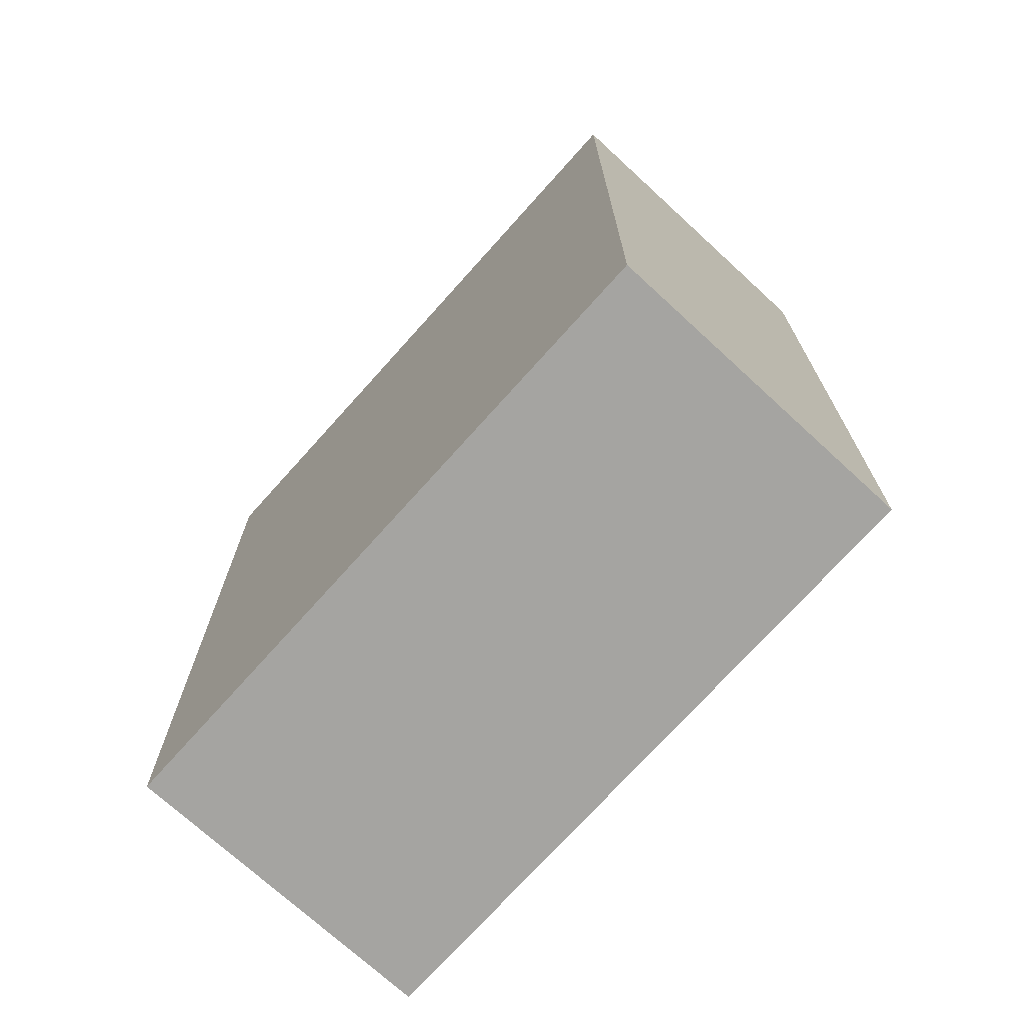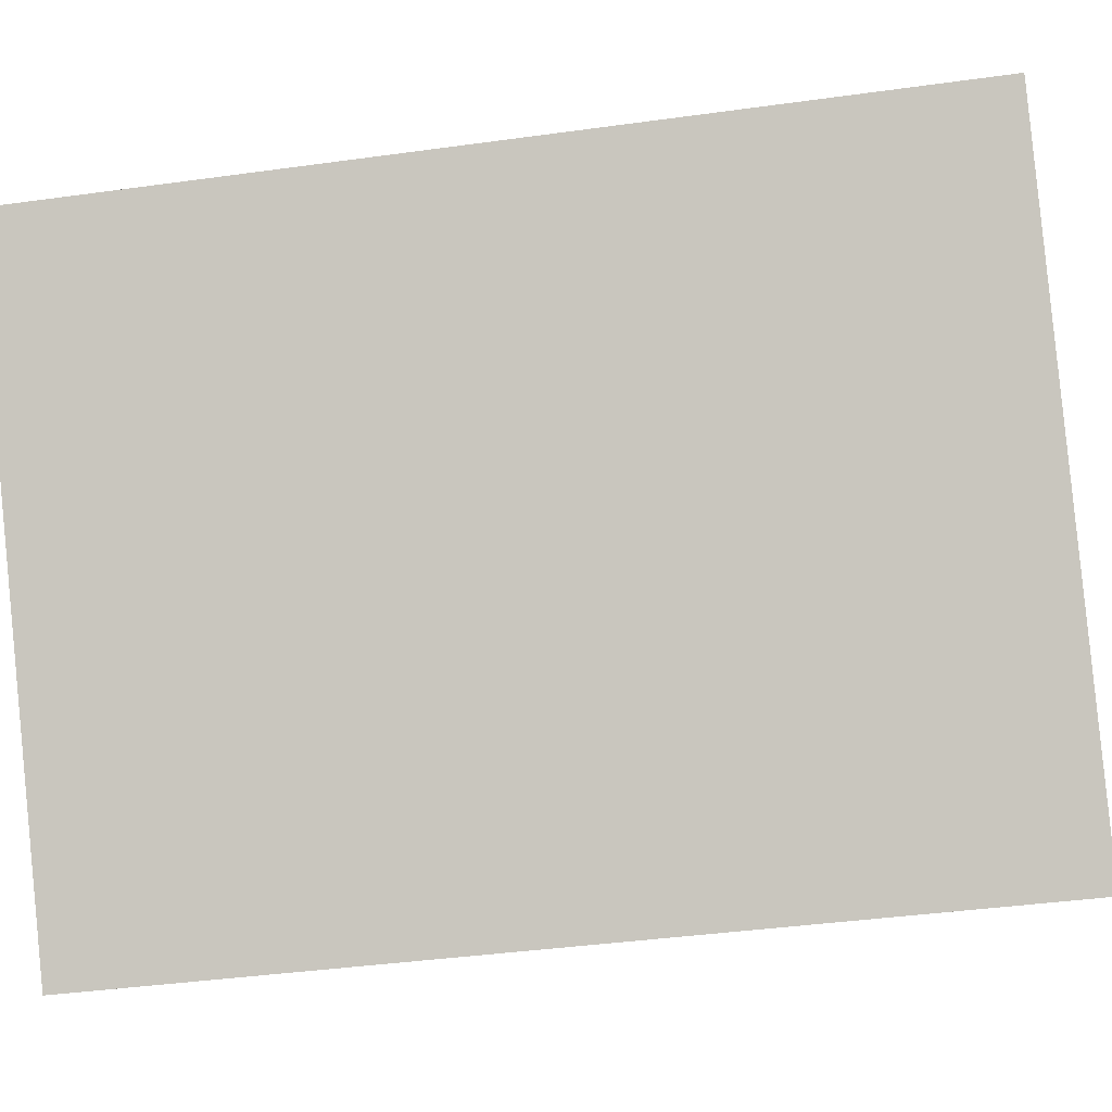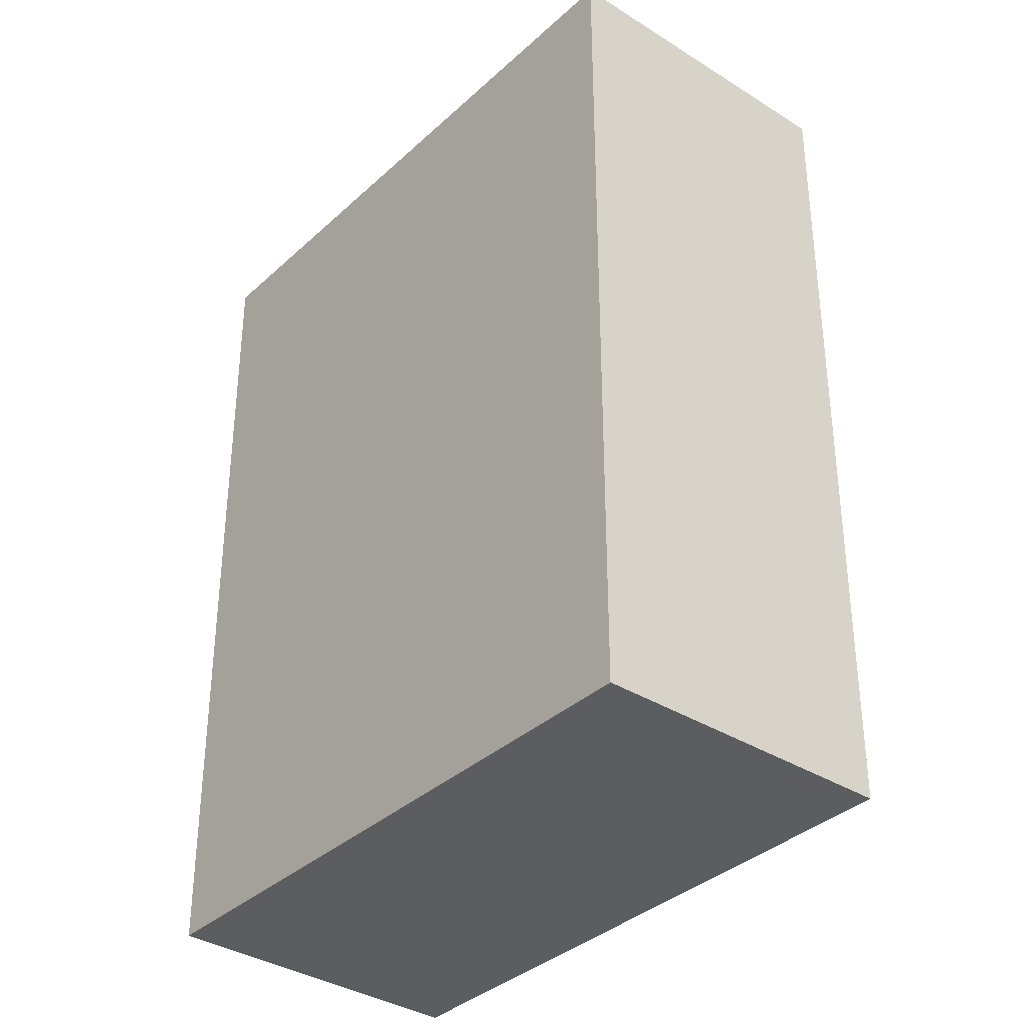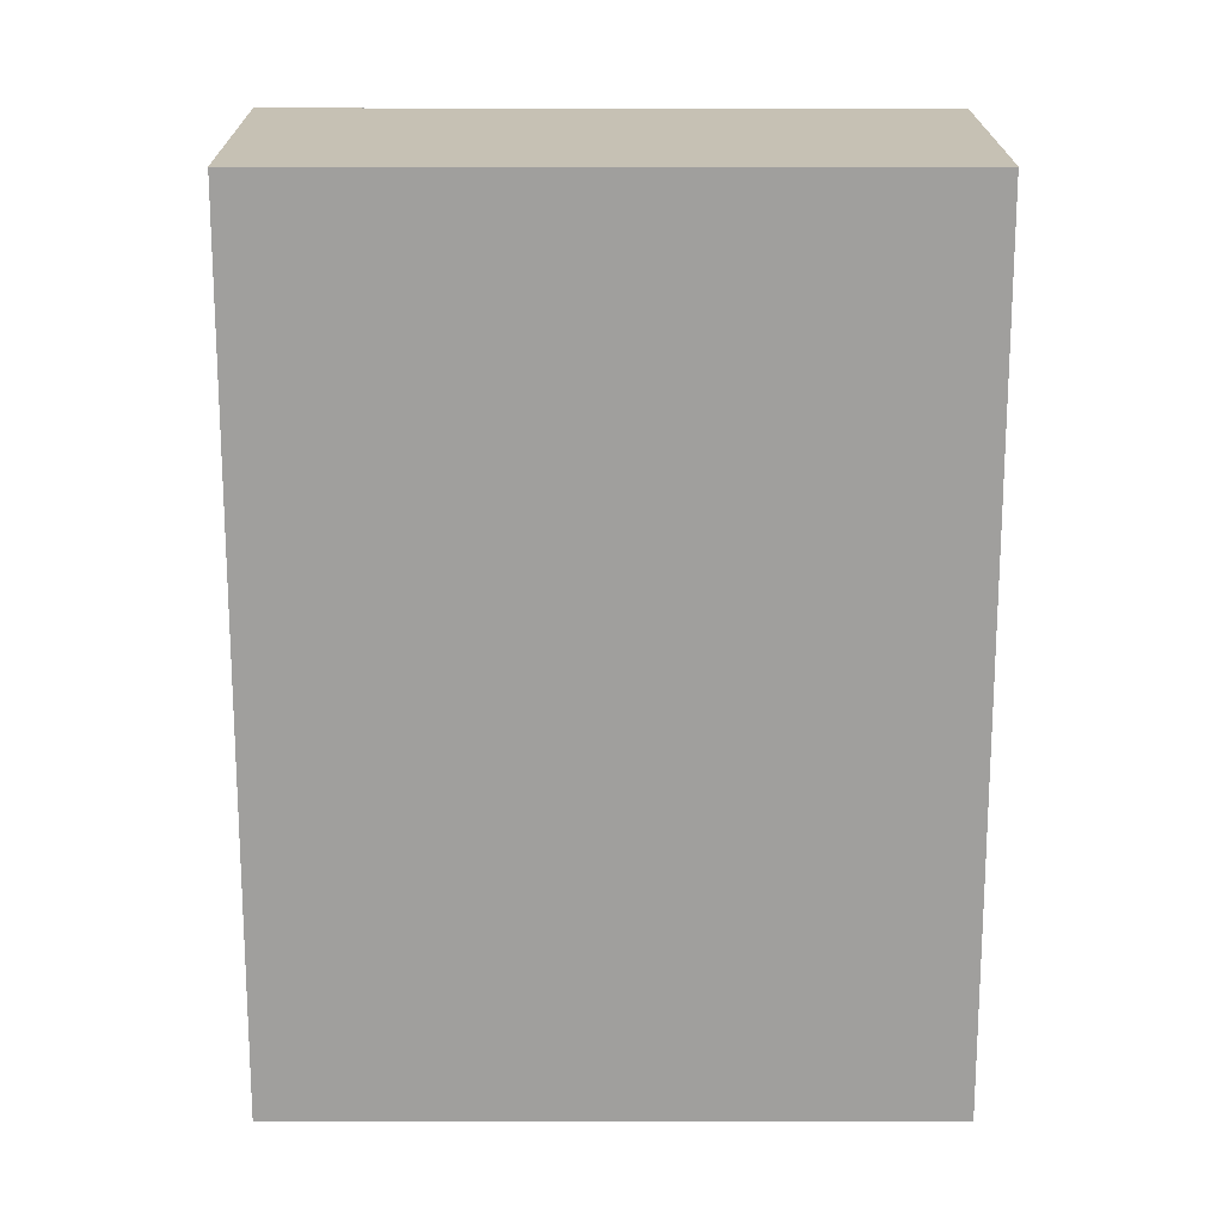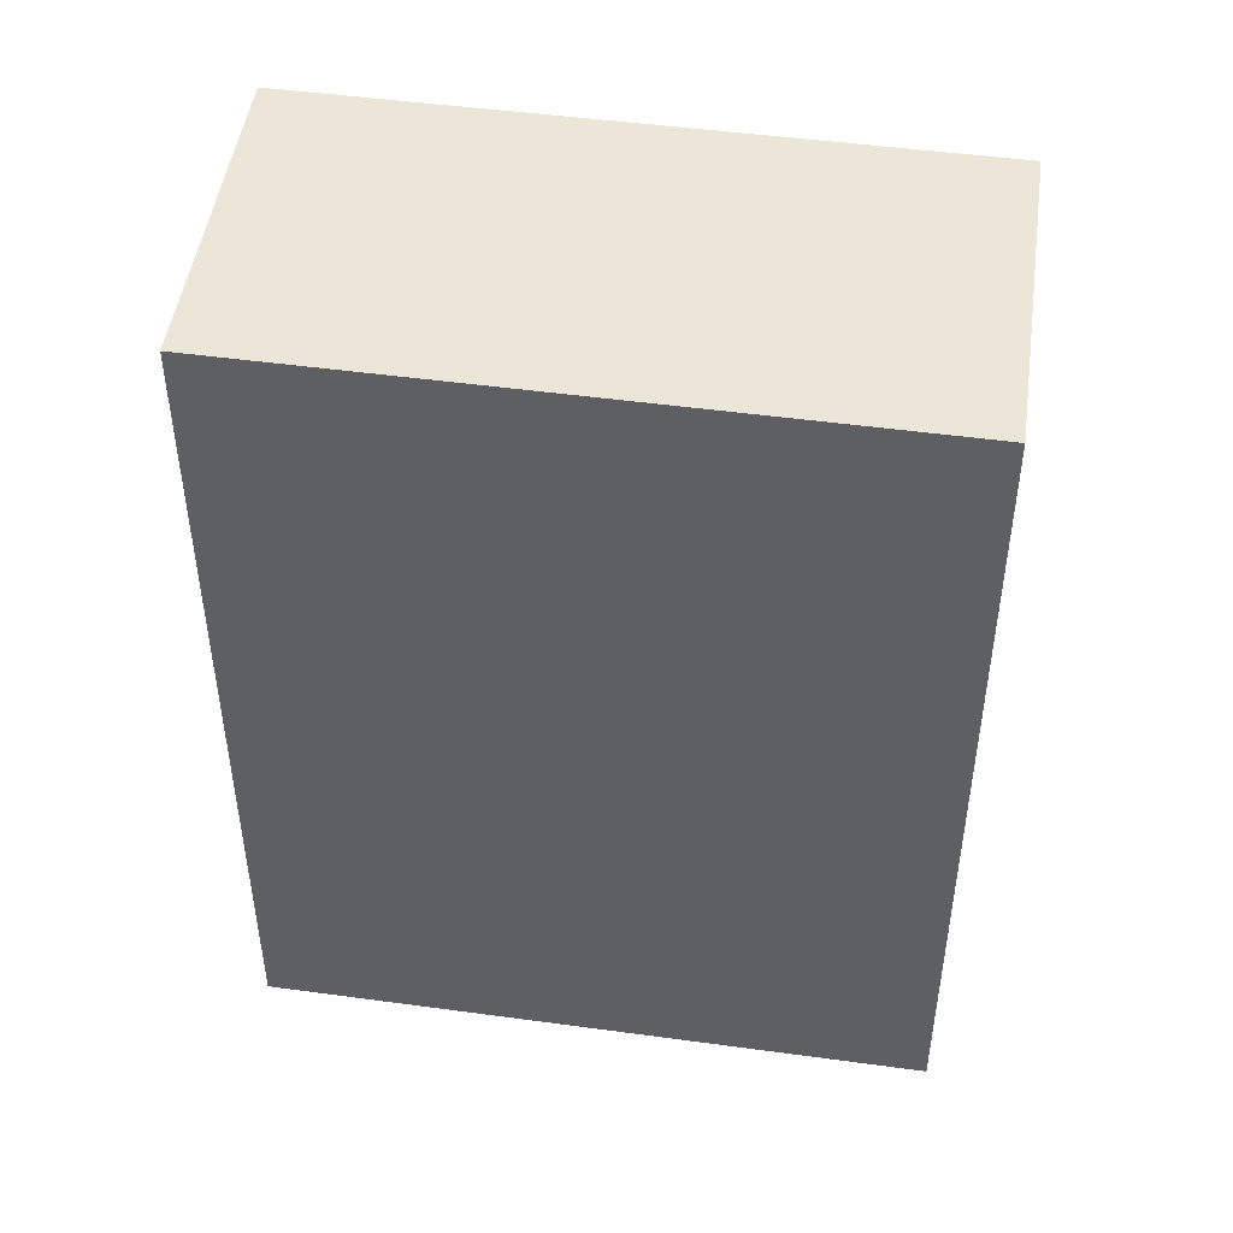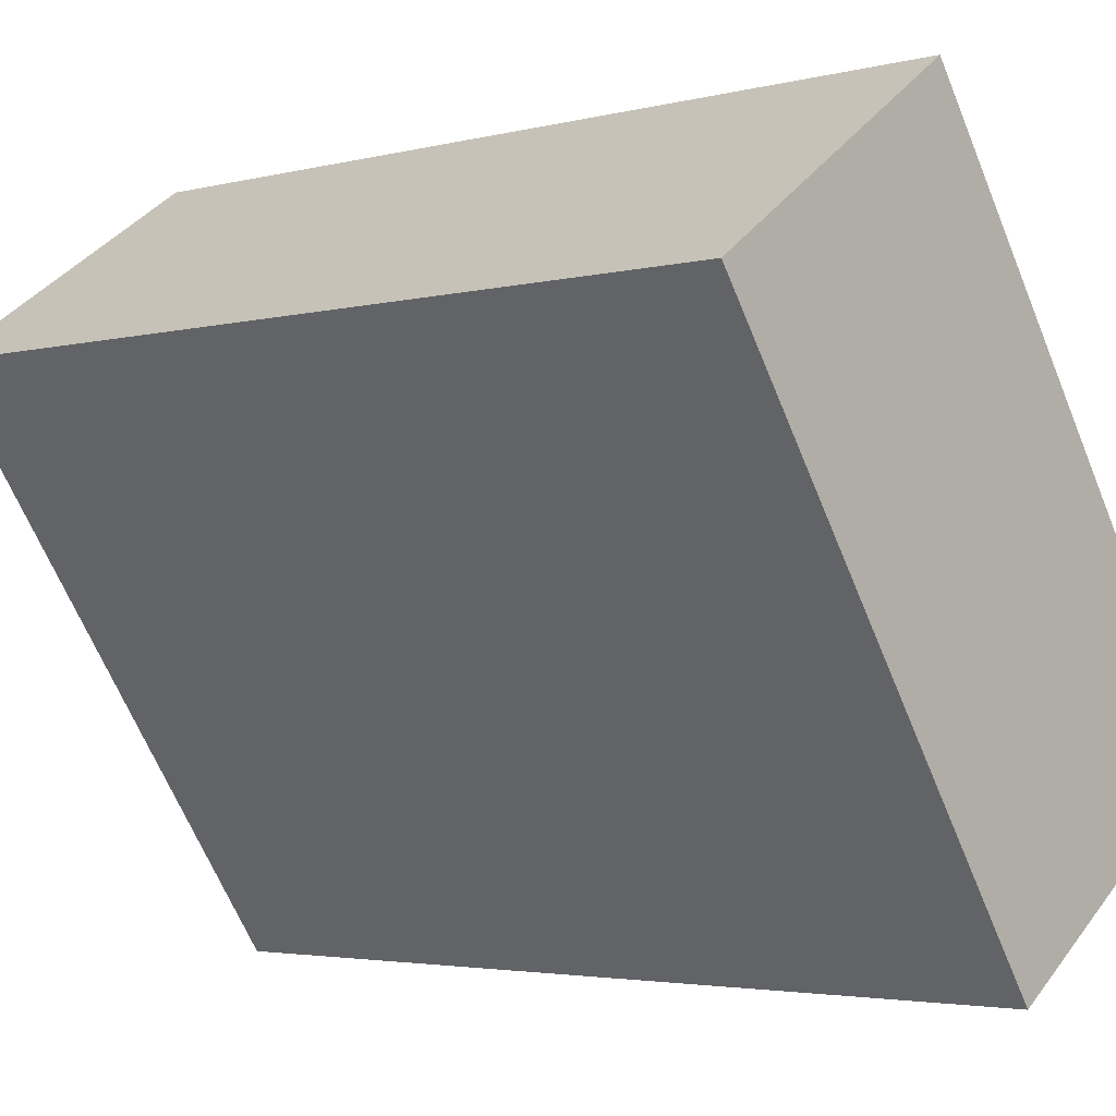
<metadata>
{"format":"obj","ext":"obj","renderer":"f3d","projection":"perspective","resolution":1024,"background":"white","views":[{"elev":-73.3,"azim":102.9,"up":"+Y"},{"elev":-39.6,"azim":-80.2,"up":"+Z"},{"elev":-35.5,"azim":-74.8,"up":"+Y"},{"elev":18.6,"azim":-125.1,"up":"+Y"},{"elev":48.8,"azim":63.4,"up":"+Y"},{"elev":-3.2,"azim":-48.5,"up":"+Z"}]}
</metadata>
<code>
v  3.389 7.824 -4.83
v  2.397 7.824 1.674
v  5.818 7.824 -3.167
v  0 7.824 4.791e-16
v  5.818 1.939e-16 -3.167
v  3.389 2.958e-16 -4.83
v  0 0 0
v  2.397 -1.025e-16 1.674
g defaultobject
f 1 2 3
f 2 1 4
f 5 1 3
f 1 5 6
f 6 4 1
f 4 6 7
f 7 2 4
f 2 7 8
f 8 3 2
f 3 8 5
f 8 6 5
f 6 8 7

</code>
